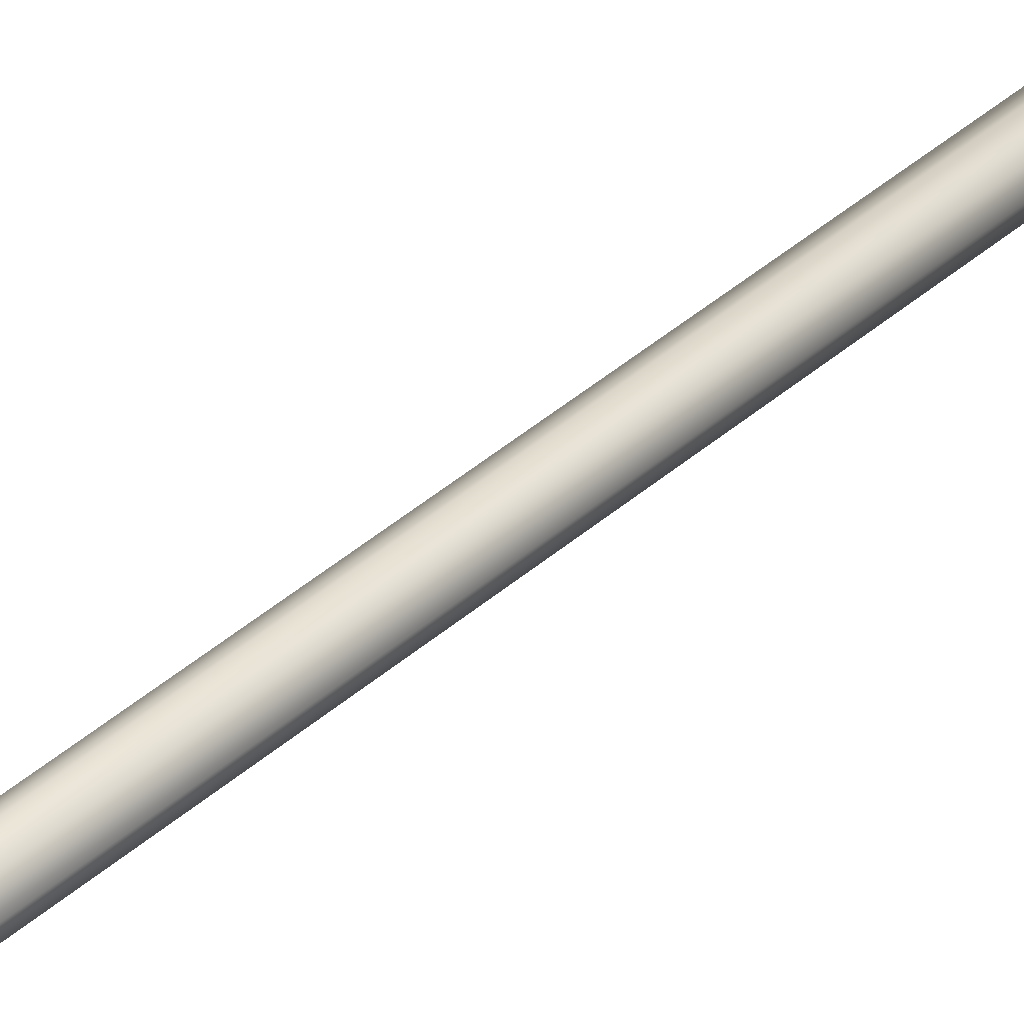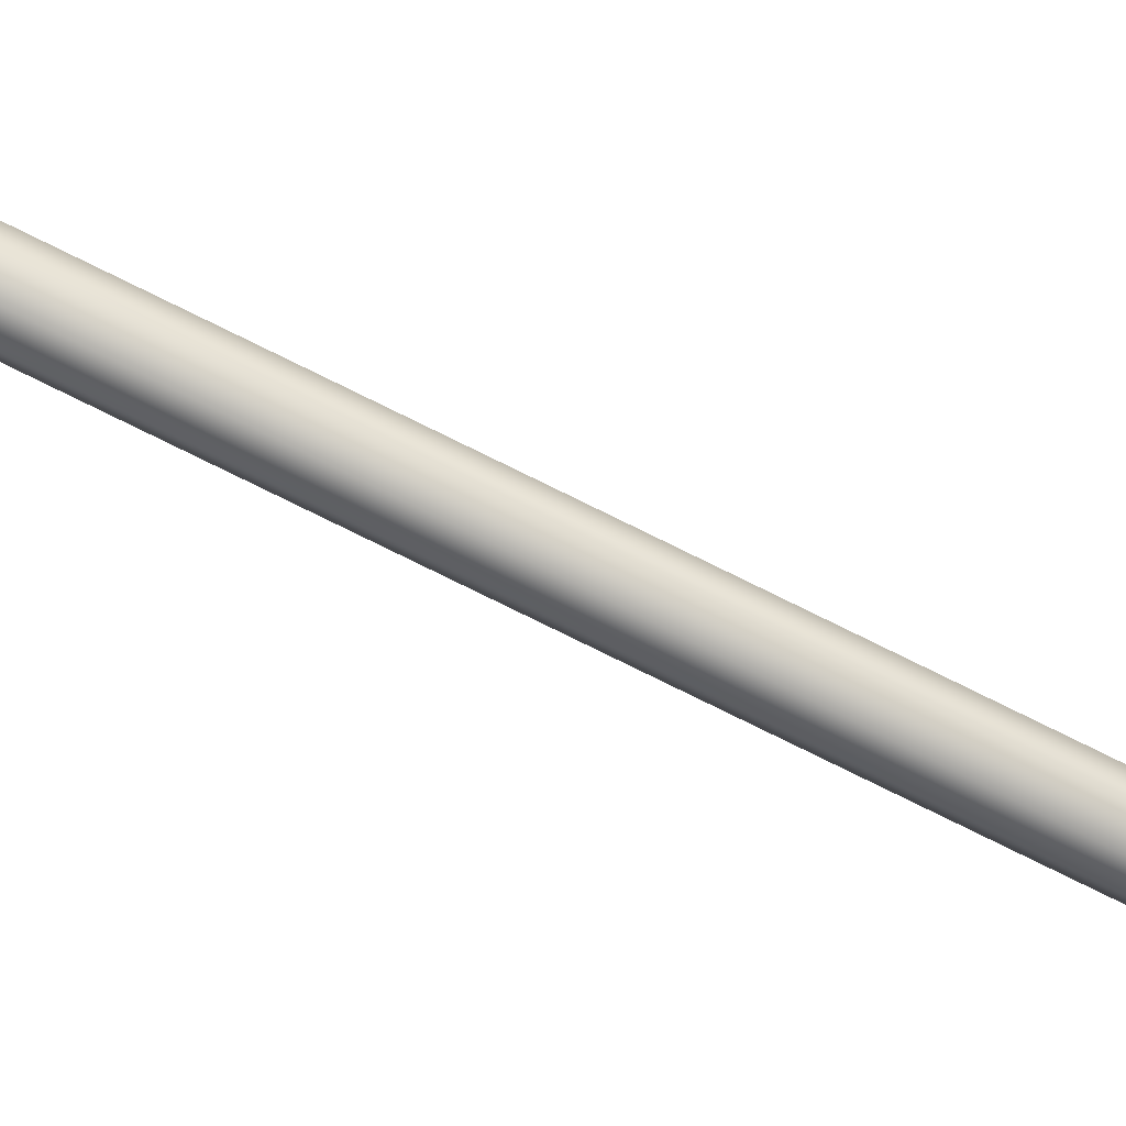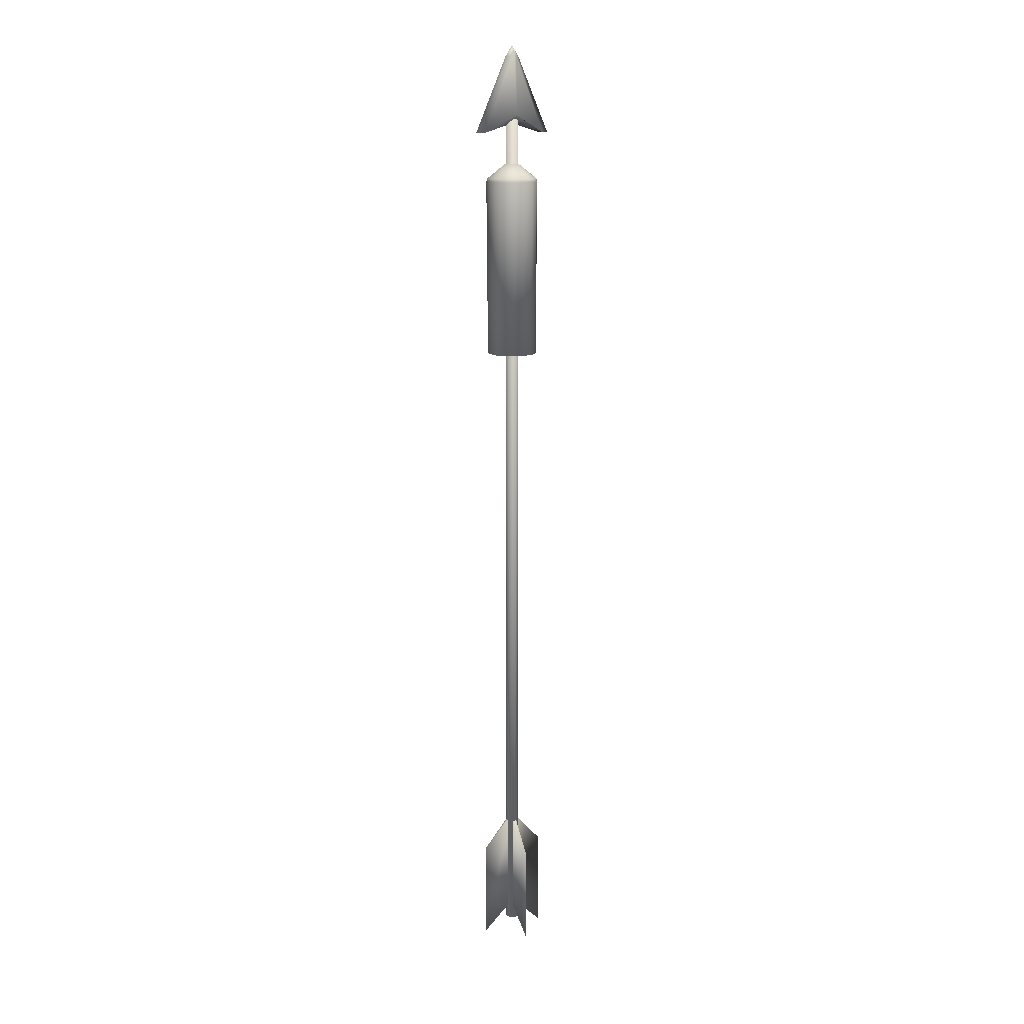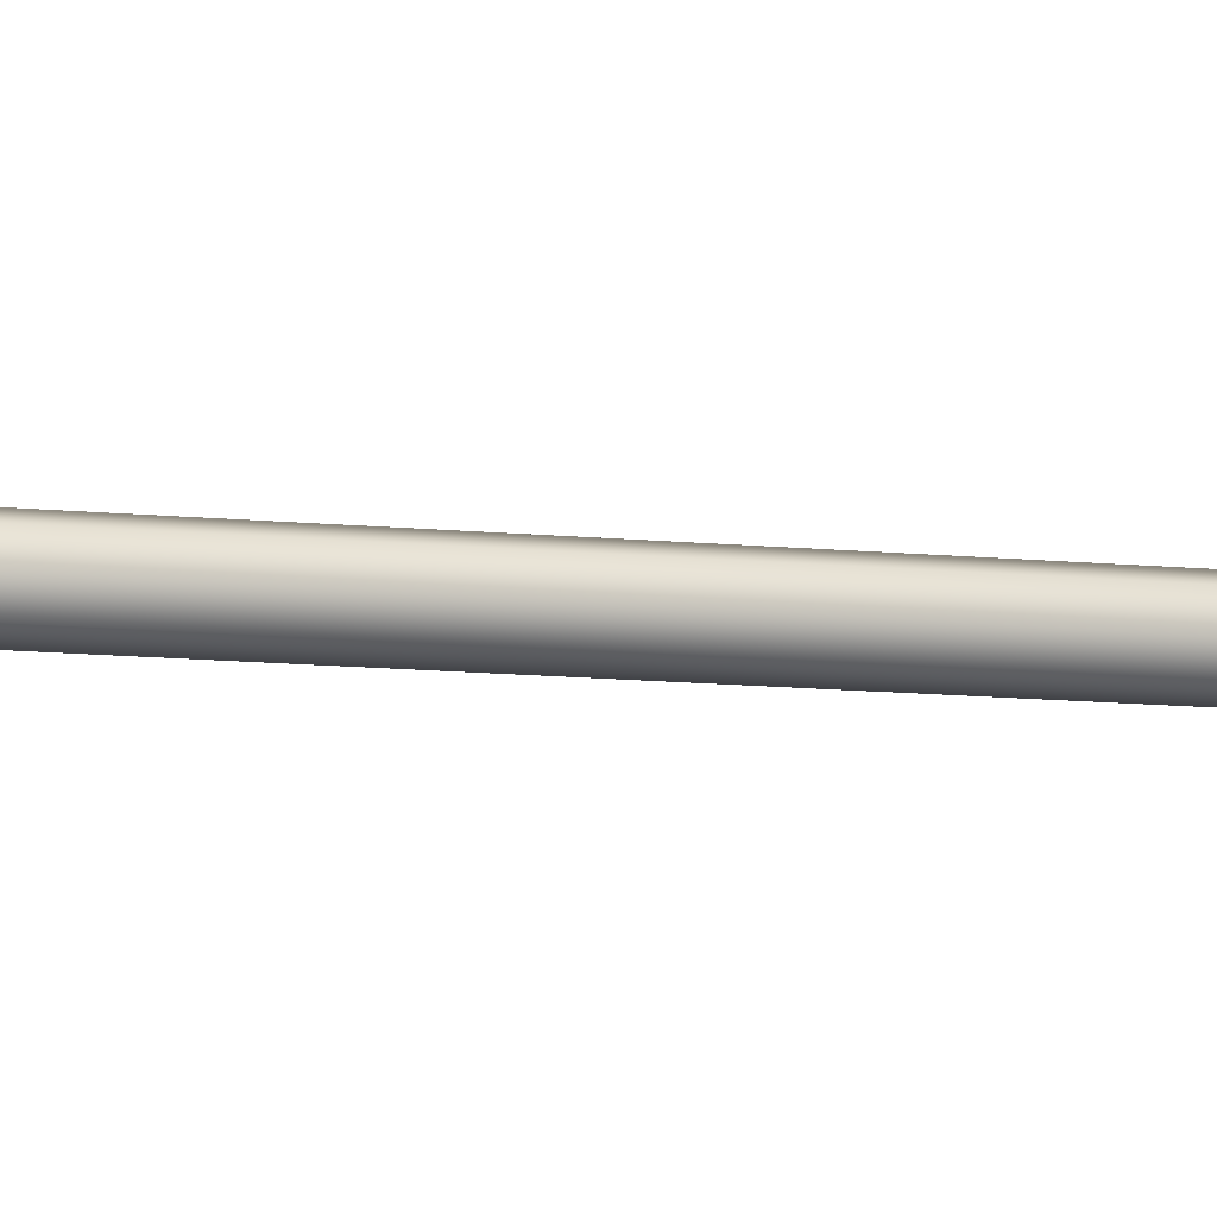
<metadata>
{"format":"obj","ext":"obj","renderer":"f3d","projection":"perspective","resolution":1024,"background":"white","views":[{"elev":30.6,"azim":36.1,"up":"+Z"},{"elev":-77.6,"azim":63.7,"up":"+Z"},{"elev":14.0,"azim":152.1,"up":"+Y"},{"elev":-5.8,"azim":-115.9,"up":"+Z"}]}
</metadata>
<code>
o Cube_Cube.001
v 0.002987 0.2587 0.002987
v 0.002987 -0.2944 0.002987
v 0.002987 0.2587 -0.002987
v 0.002987 -0.2944 -0.002987
v -0.002987 0.2587 0.002987
v -0.002987 -0.2944 0.002987
v -0.002987 0.2587 -0.002987
v -0.002987 -0.2944 -0.002987
v 0.004258 -0.2944 -0
v 0.004258 0.2587 -0
v -0.004258 -0.2944 -0
v -0.004258 0.2587 -0
v -0 -0.2944 -0.004301
v -0 0.2587 -0.004301
v -0 -0.2944 0.004301
v -0 0.2587 0.004301
v -0 -0.2944 -0
v 0 0.2587 -0
v 0.002074 0.2952 0.002083
v 0.02074 0.2482 0.002083
v 0.002074 0.2952 -0.002066
v 0.02074 0.2482 -0.002066
v -0.002074 0.2952 0.002083
v -0.02074 0.2482 0.002083
v -0.002074 0.2952 -0.002066
v -0.02074 0.2482 -0.002066
v 0 0.259 -0.006746
v 0 0.2991 -0.002066
v 0 0.259 0.006763
v 0 0.2991 0.002083
v -0.02552 0.2482 9e-06
v 0 0.254 9e-06
v 0.02552 0.2482 9e-06
v 0 0.3019 9e-06
v 0.004461 0.2952 0.000164
v -0.004461 0.2952 9e-06
v 0.001327 -0.2179 0.001245
v 0.001327 -0.283 0.001245
v 0.001327 -0.2179 -0.001245
v 0.001327 -0.283 -0.001245
v -0.001328 -0.2179 0.001245
v -0.001328 -0.283 0.001245
v -0.001328 -0.2179 -0.001245
v -0.001328 -0.283 -0.001245
v -0 -0.3019 -0.02074
v -0 -0.2392 -0.02074
v -0 -0.3019 0.02074
v -0 -0.2392 0.02074
v 0.02074 -0.3019 -0
v 0.02074 -0.2392 -0
v -0.02074 -0.3019 -0
v -0.02074 -0.2392 -0
v 0.002987 -0.001328 0.002987
v 0.002987 -0.001328 -0.002987
v -0.002987 -0.001328 -0.002987
v -0.002987 -0.001328 0.002987
v -0.004258 -0.001328 -0
v 0.004258 -0.001328 -0
v -0 -0.001328 0.004301
v -0 -0.001328 -0.004301
v -0.01101 0.1074 0.01112
v -0.01101 0.2198 0.01112
v -0.01101 0.1074 -0.01112
v -0.01101 0.2198 -0.01112
v 0.01124 0.1074 0.01112
v 0.01124 0.2198 0.01112
v 0.01124 0.1074 -0.01112
v 0.01124 0.2198 -0.01112
v 0.000116 0.2198 -0.01557
v 0.000116 0.1074 -0.01557
v 0.000116 0.2198 0.01557
v 0.000116 0.1074 0.01557
v -0.0149 0.2198 -0
v -0.0149 0.1074 -0
v 0.01513 0.2198 -0
v 0.01513 0.1074 -0
v 0.000116 0.2322 -0
v -0.01164 0.1097 0.005002
v 0.006233 0.1074 -0.01468
v 0.01449 0.2198 0.006117
v -0.01426 0.2198 -0.006117
v -0.01426 0.2198 0.006117
v 0.006233 0.2198 0.01468
v -0.01426 0.1074 -0.006117
v -0.006001 0.1074 0.01468
v 0.01449 0.1074 -0.006117
v -0.01426 0.1074 0.006117
v 0.01449 0.2198 -0.006117
v -0.006001 0.2198 0.01468
v 0.006233 0.2198 -0.01468
v 0.01449 0.1074 0.006117
v 0.006233 0.1074 0.01468
v -0.006001 0.2198 -0.01468
v -0.006001 0.1074 -0.01468
v -0.01154 0.2179 0.01166
v -0.01154 0.2179 -0.01166
v 0.01177 0.2179 -0.01166
v 0.01177 0.2179 0.01166
v 0.000116 0.2179 0.01632
v 0.000116 0.2179 -0.01632
v 0.01585 0.2179 -0
v -0.01562 0.2179 -0
v -0.006294 0.2179 0.01538
v -0.01495 0.2179 -0.00641
v 0.01518 0.2179 -0.00641
v 0.006526 0.2179 -0.01538
v 0.006526 0.2179 0.01538
v -0.01495 0.2179 0.00641
v 0.01518 0.2179 0.00641
v -0.006294 0.2179 -0.01538
v -0.01164 0.1074 0.005002
v -0.008979 0.1074 0.009095
v -0.004886 0.1074 -0.01201
v -0.008979 0.1074 -0.009095
v 0.01187 0.1074 -0.005002
v 0.009211 0.1074 -0.009095
v 0.005118 0.1074 0.01201
v 0.009211 0.1074 0.009095
v 0.005118 0.1074 -0.01201
v 0.000116 0.1074 -0.01273
v -0.004886 0.1074 0.01201
v 0.000116 0.1074 0.01273
v -0.01164 0.1074 -0.005002
v -0.01216 0.1074 -0
v 0.01187 0.1074 0.005002
v 0.01239 0.1074 -0
v -0.008979 0.1097 0.009095
v -0.004886 0.1097 -0.01201
v -0.008979 0.1097 -0.009095
v 0.01187 0.1097 -0.005002
v 0.009211 0.1097 -0.009095
v 0.005118 0.1097 0.01201
v 0.009211 0.1097 0.009095
v 0.005118 0.1097 -0.01201
v 0.000116 0.1097 -0.01273
v -0.004886 0.1097 0.01201
v 0.000116 0.1097 0.01273
v 0.000116 0.1097 -0
v -0.01164 0.1097 -0.005002
v -0.01216 0.1097 -0
v 0.01187 0.1097 0.005002
v 0.01239 0.1097 -0
f 58 54 3 10
f 60 55 7 14
f 57 56 5 12
f 59 53 1 16
f 18 14 7 12
f 17 13 4 9
f 15 17 9 2
f 16 18 12 5
f 55 57 12 7
f 53 58 10 1
f 1 10 18 16
f 6 11 17 15
f 11 8 13 17
f 10 3 14 18
f 56 59 16 5
f 54 60 14 3
f 20 33 35 19
f 27 26 25 28
f 31 24 23 36
f 29 20 19 30
f 30 34 36 23
f 32 27 22 33
f 31 26 27 32
f 19 35 34 30
f 24 29 30 23
f 22 27 28 21
f 29 32 33 20
f 24 31 32 29
f 33 22 21 35
f 35 21 28 34
f 34 28 25 36
f 26 31 36 25
f 49 40 39 50
f 45 44 43 46
f 51 42 41 52
f 47 38 37 48
f 45 40 44
f 51 44 42
f 47 42 38
f 49 38 40
f 42 47 48 41
f 40 45 46 39
f 50 39 37
f 52 41 43
f 46 43 39
f 48 37 41
f 44 51 52 43
f 38 49 50 37
f 4 13 60 54
f 6 15 59 56
f 2 9 58 53
f 8 11 57 55
f 15 2 53 59
f 11 6 56 57
f 13 8 55 60
f 9 4 54 58
f 104 96 63 84
f 106 97 67 79
f 109 98 65 91
f 103 95 61 85
f 87 74 124 111
f 64 77 93
f 75 88 77
f 65 92 117 118
f 107 99 72 92
f 96 110 94 63
f 94 70 120 113
f 80 75 77
f 71 77 89
f 79 67 116 119
f 97 105 86 67
f 95 108 87 61
f 62 77 82
f 68 90 77
f 61 87 111 112
f 86 76 126 115
f 67 86 115 116
f 85 61 112 121
f 71 83 77
f 77 64 81
f 77 69 93
f 92 72 122 117
f 66 80 77
f 76 91 125 126
f 90 69 77
f 84 63 114 123
f 72 85 121 122
f 73 77 81
f 91 65 118 125
f 88 68 77
f 74 84 123 124
f 77 62 89
f 77 73 82
f 63 94 113 114
f 70 79 119 120
f 83 66 77
f 99 103 85 72
f 102 104 84 74
f 105 101 76 86
f 100 106 79 70
f 98 107 92 65
f 108 102 74 87
f 101 109 91 76
f 110 100 70 94
f 93 69 100 110
f 75 80 109 101
f 82 73 102 108
f 66 83 107 98
f 69 90 106 100
f 88 75 101 105
f 73 81 104 102
f 71 89 103 99
f 62 82 108 95
f 68 88 105 97
f 64 93 110 96
f 83 71 99 107
f 89 62 95 103
f 80 66 98 109
f 90 68 97 106
f 81 64 96 104
f 120 119 134 135
f 121 112 127 136
f 118 117 132 133
f 123 114 129 139
f 116 115 130 131
f 119 116 131 134
f 114 113 128 129
f 113 120 135 128
f 126 125 141 142
f 112 111 78 127
f 117 122 137 132
f 124 123 139 140
f 125 118 133 141
f 111 124 140 78
f 122 121 136 137
f 115 126 142 130
f 138 135 134
f 128 135 138
f 127 78 138
f 138 142 141
f 138 133 132
f 136 127 138
f 139 129 138
f 142 138 130
f 129 128 138
f 133 138 141
f 137 136 138
f 138 131 130
f 131 138 134
f 78 140 138
f 137 138 132
f 140 139 138

</code>
